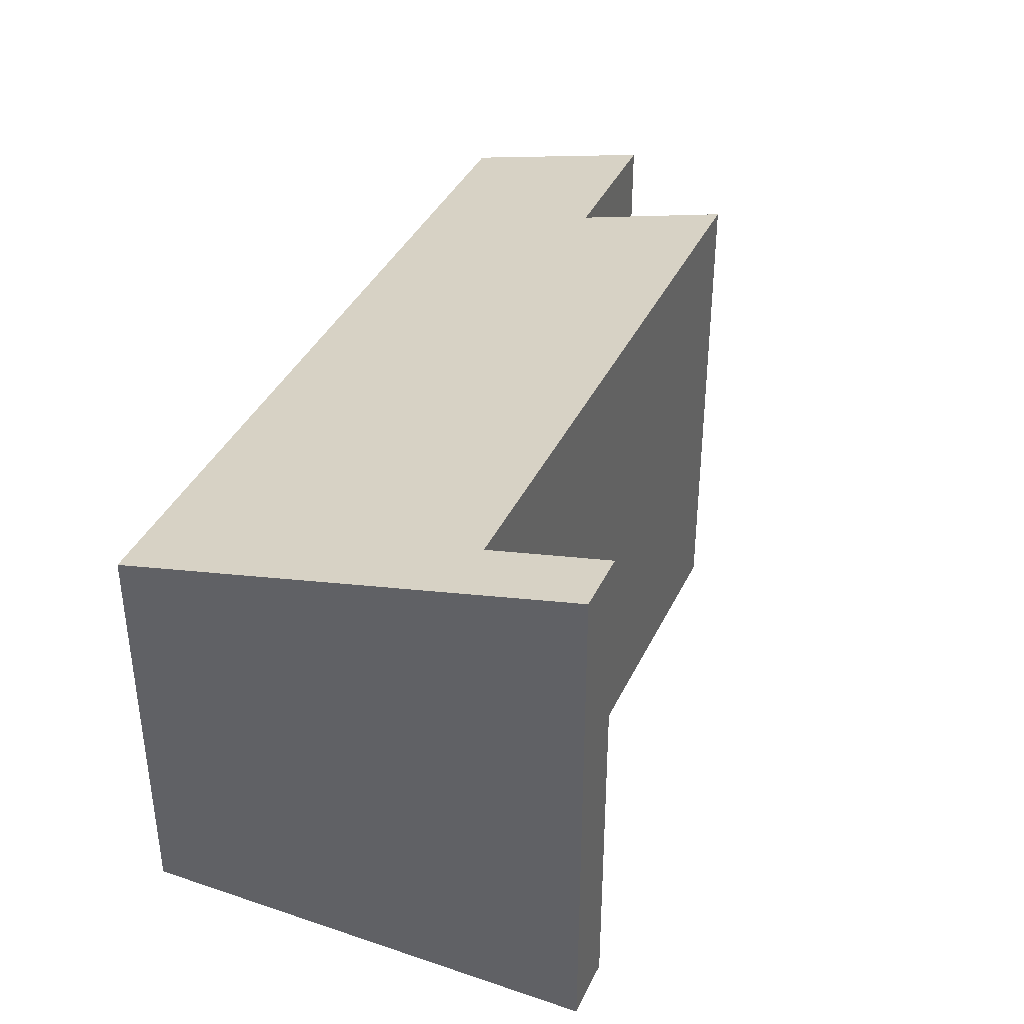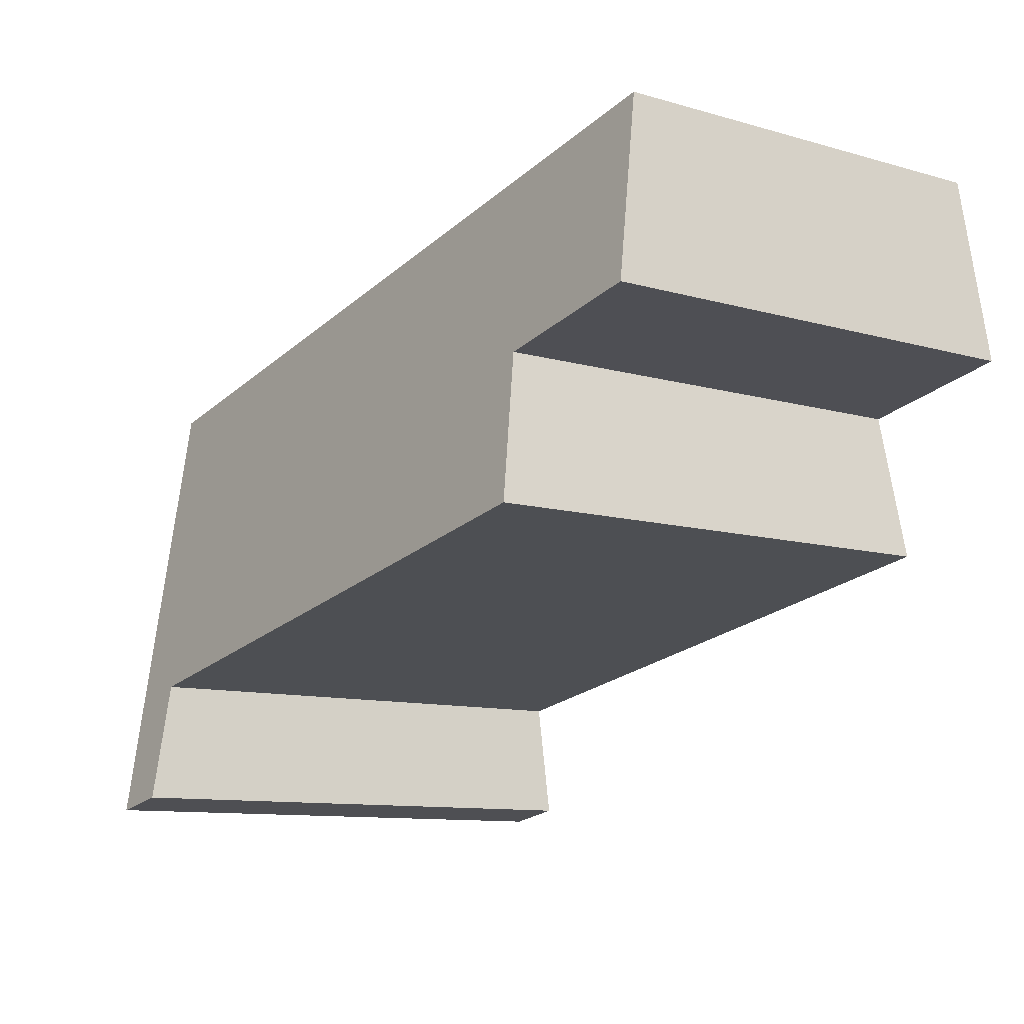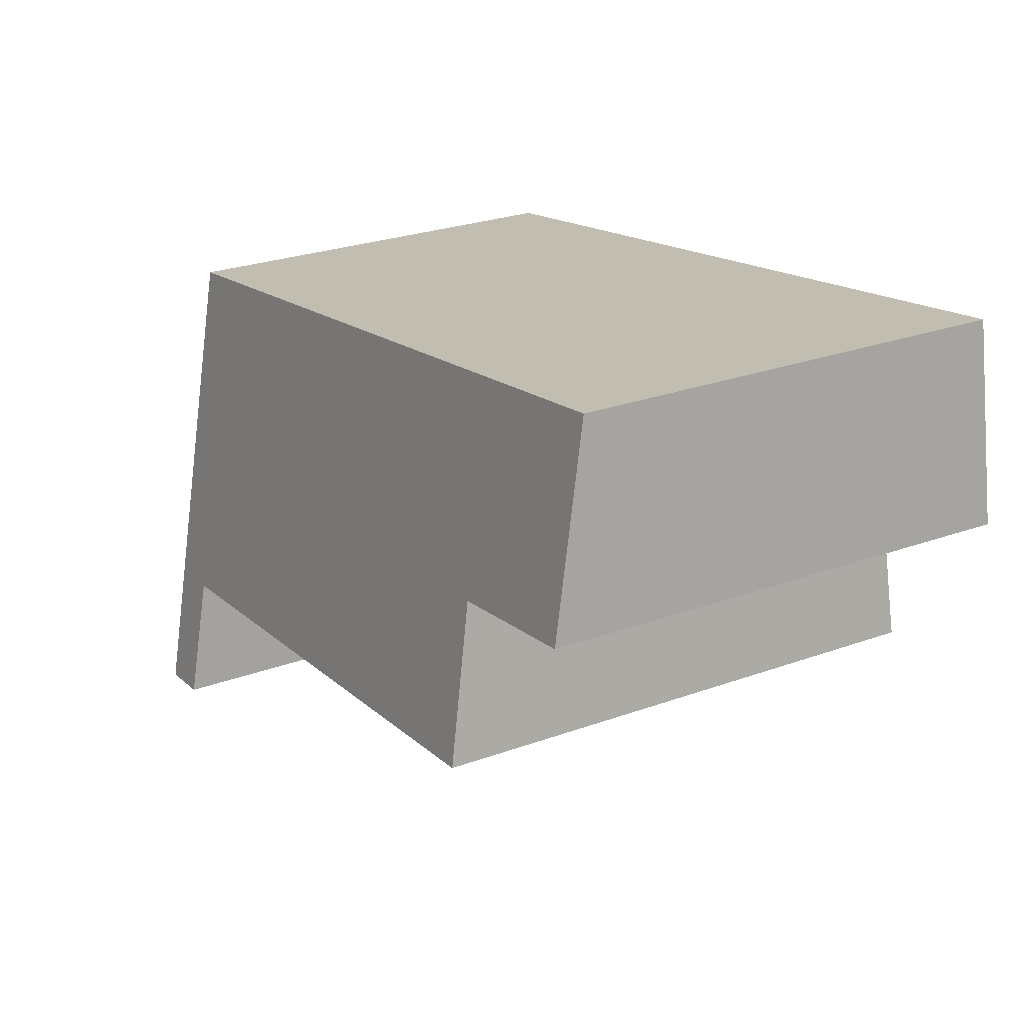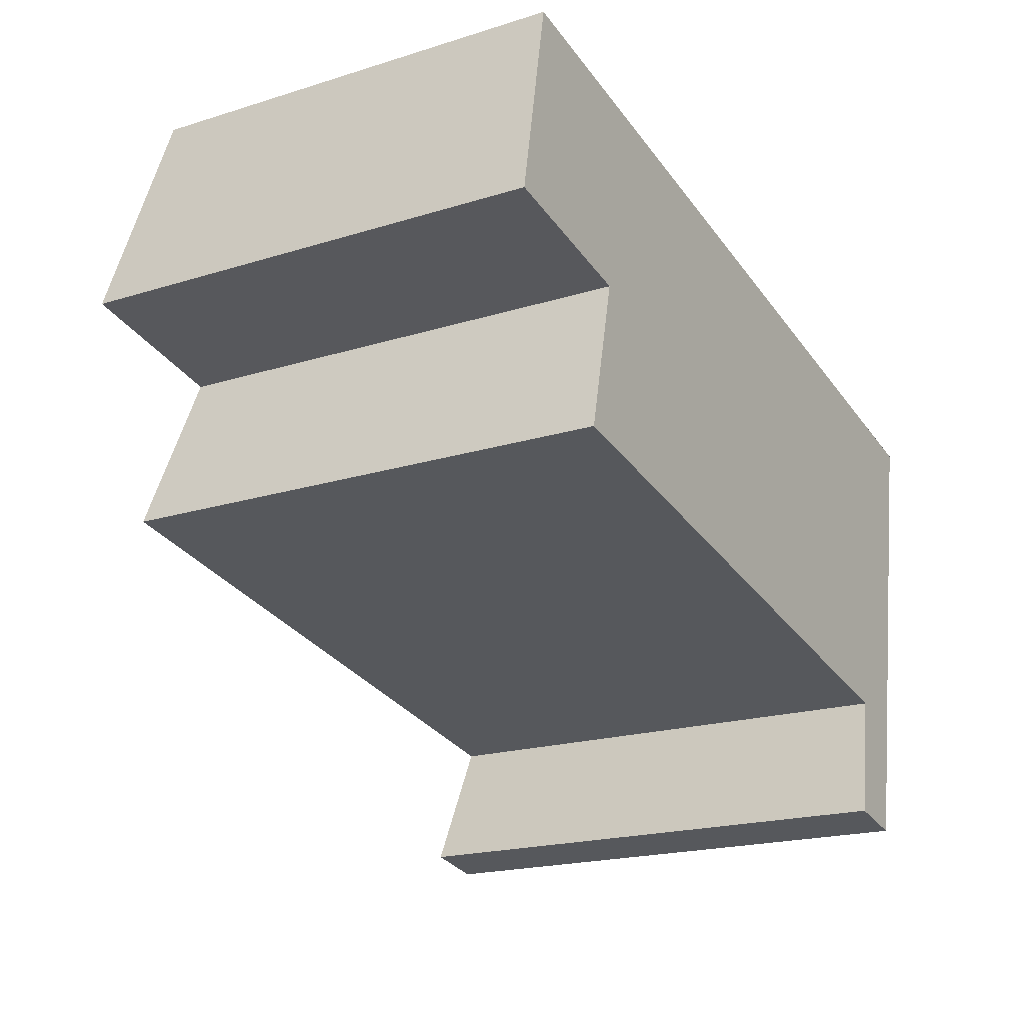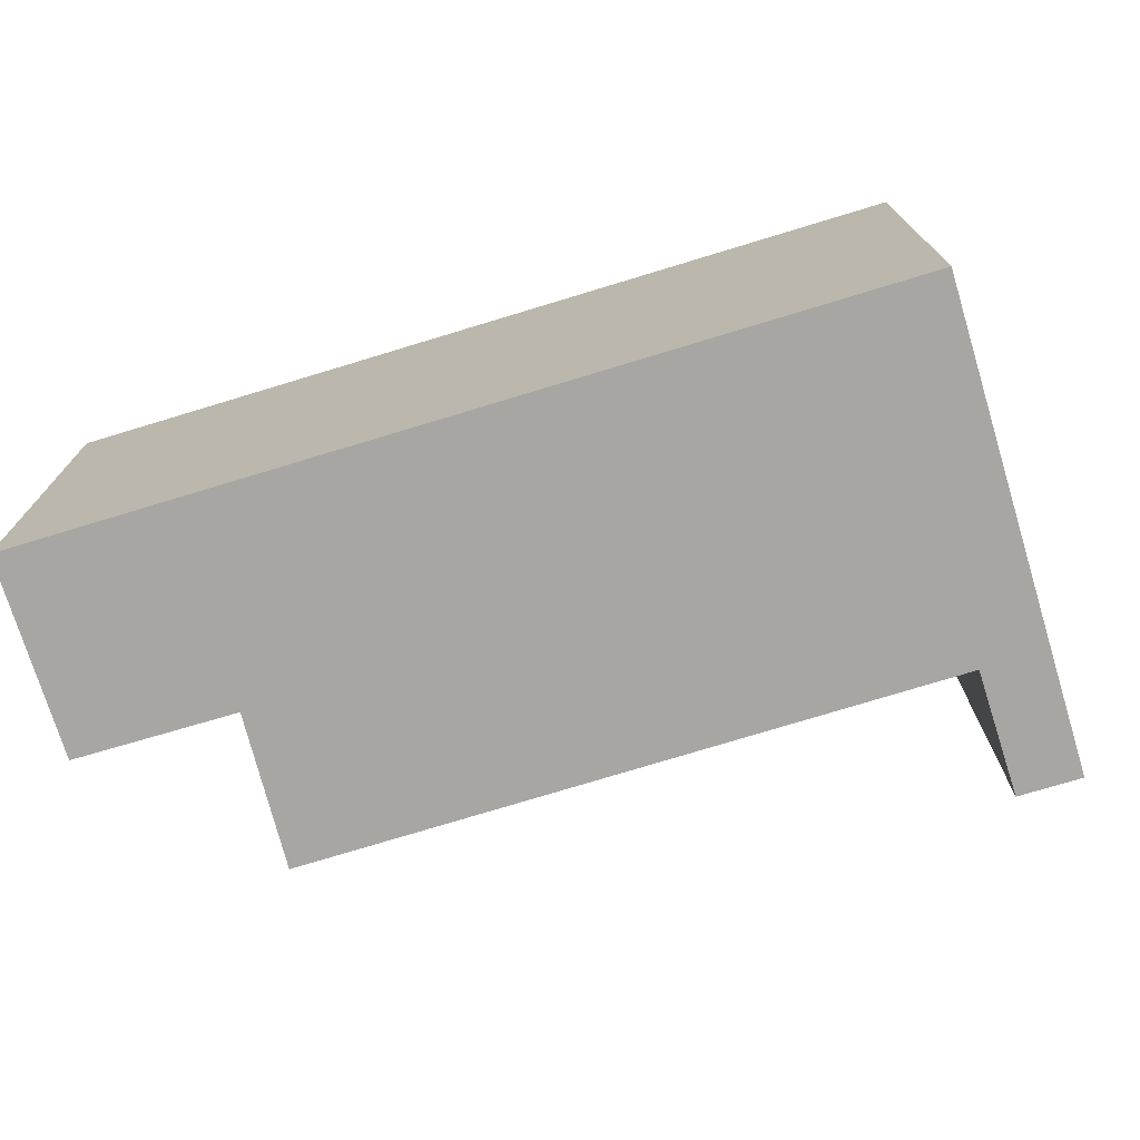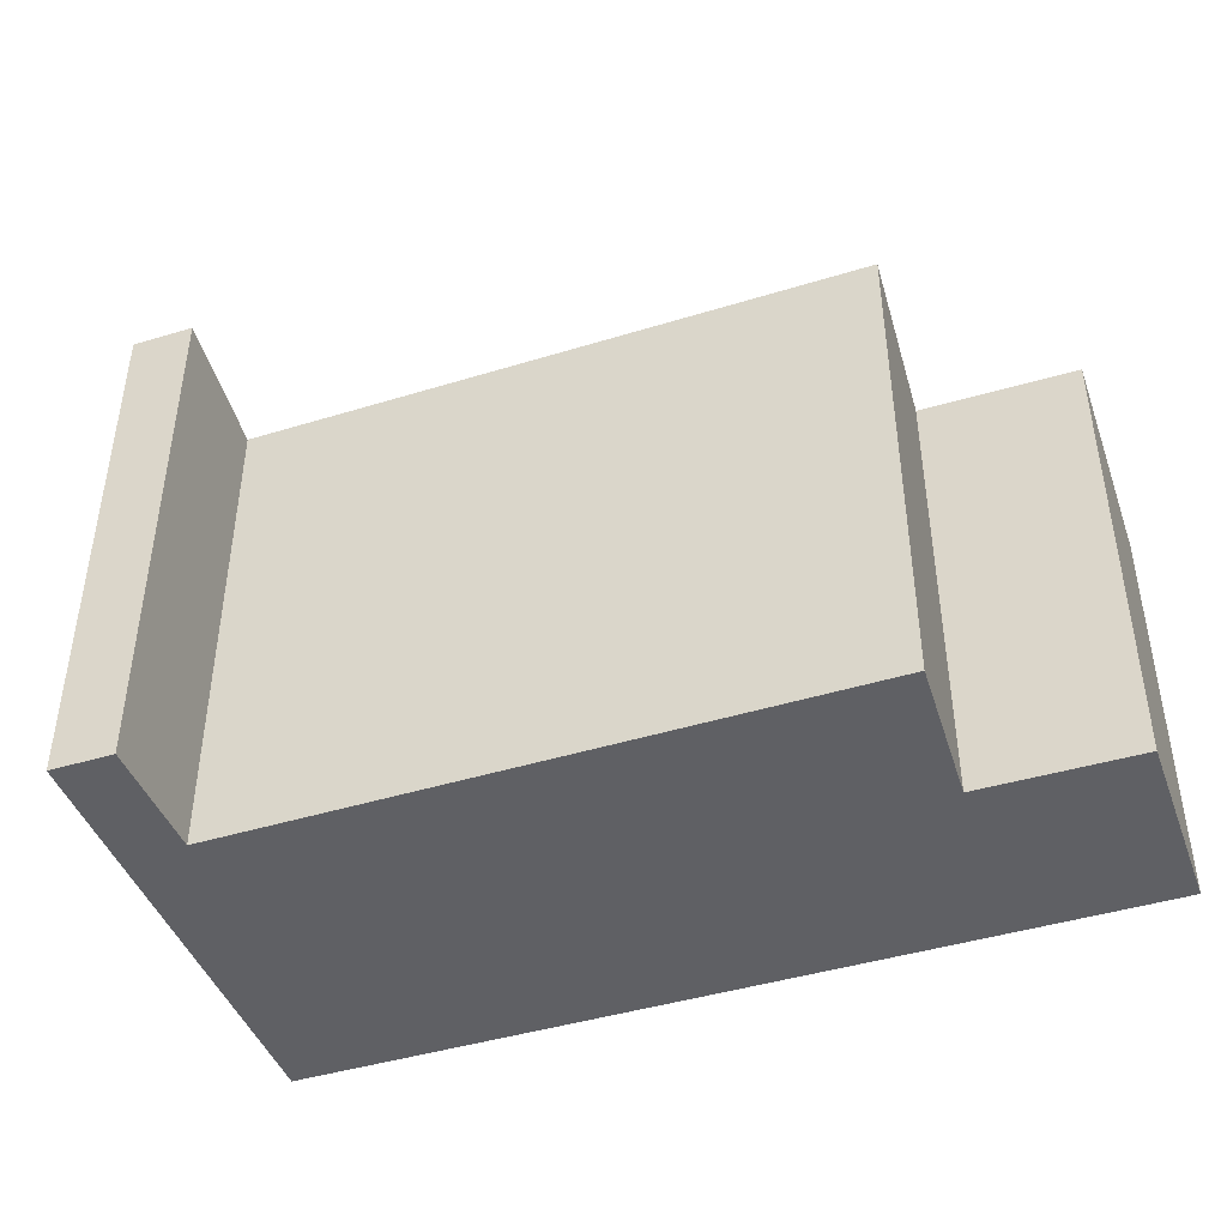
<metadata>
{"format":"obj","ext":"obj","renderer":"f3d","projection":"perspective","resolution":1024,"background":"white","views":[{"elev":38.3,"azim":123.5,"up":"+Y"},{"elev":-10.4,"azim":-126.1,"up":"+Z"},{"elev":27.1,"azim":-119.2,"up":"+Z"},{"elev":-19.5,"azim":-59.7,"up":"+Z"},{"elev":-74.0,"azim":27.3,"up":"+Y"},{"elev":-44.1,"azim":-150.1,"up":"+Y"}]}
</metadata>
<code>
v  7.314 3.549 0.338
v  0 3.937 2.411e-16
v  0.298 3.549 1.624
v  1.306 3.94 -0.251
v  1.019 4.241 -1.502
v  6.256 4.235 -2.437
v  6.599 4.48 -3.558
v  6.085 4.48 -3.464
v  6.599 2.179e-16 -3.558
v  6.085 2.121e-16 -3.464
v  1.019 9.197e-17 -1.502
v  6.256 1.492e-16 -2.437
v  1.306 1.537e-17 -0.251
v  0 0 0
v  0.298 -9.944e-17 1.624
v  7.314 -2.07e-17 0.338
g defaultobject
f 1 2 3
f 2 1 4
f 4 1 5
f 5 1 6
f 6 1 7
f 6 7 8
f 9 8 7
f 8 9 10
f 6 11 5
f 11 6 12
f 13 2 4
f 2 13 14
f 10 6 8
f 6 10 12
f 11 4 5
f 4 11 13
f 14 3 2
f 3 14 15
f 15 1 3
f 1 15 16
f 1 9 7
f 9 1 16
f 14 16 15
f 16 14 13
f 16 13 11
f 16 11 12
f 16 12 9
f 9 12 10

</code>
